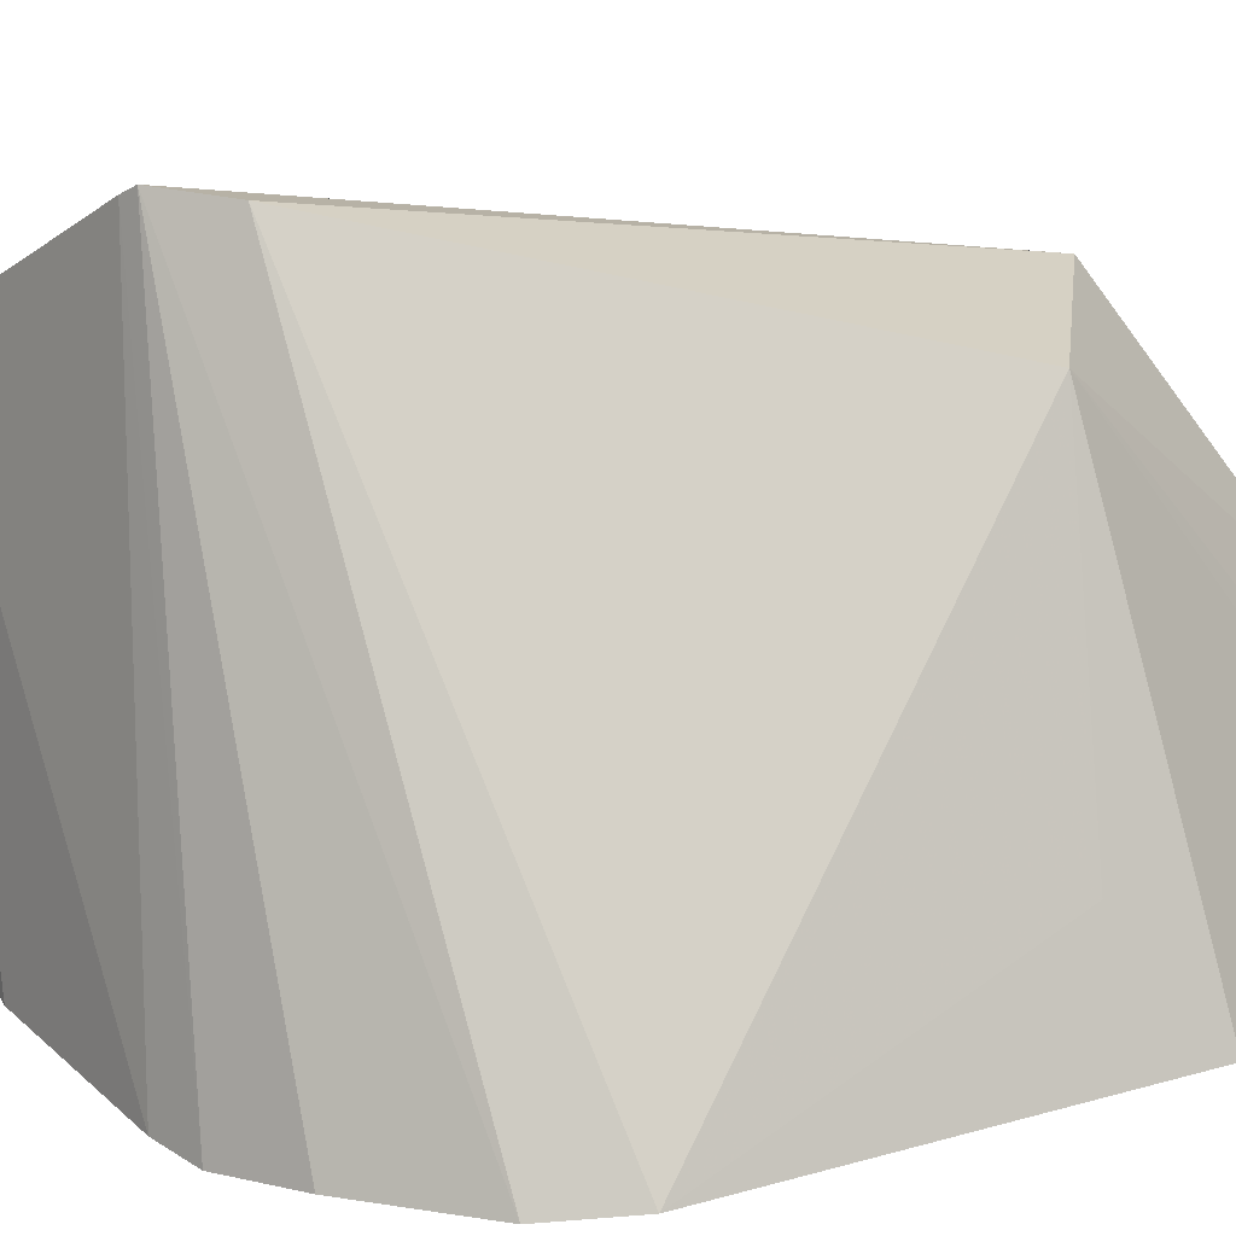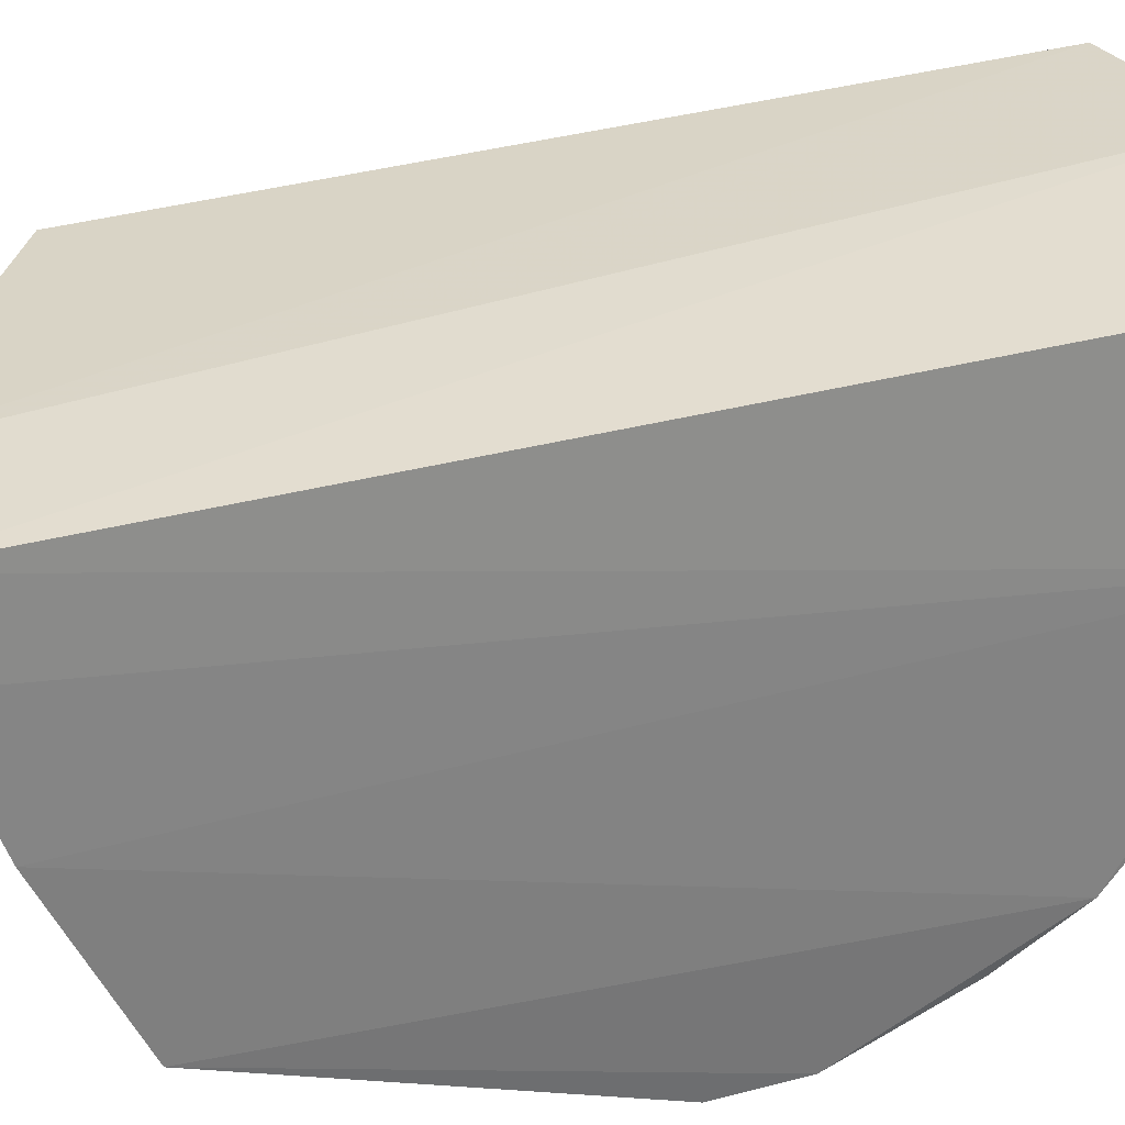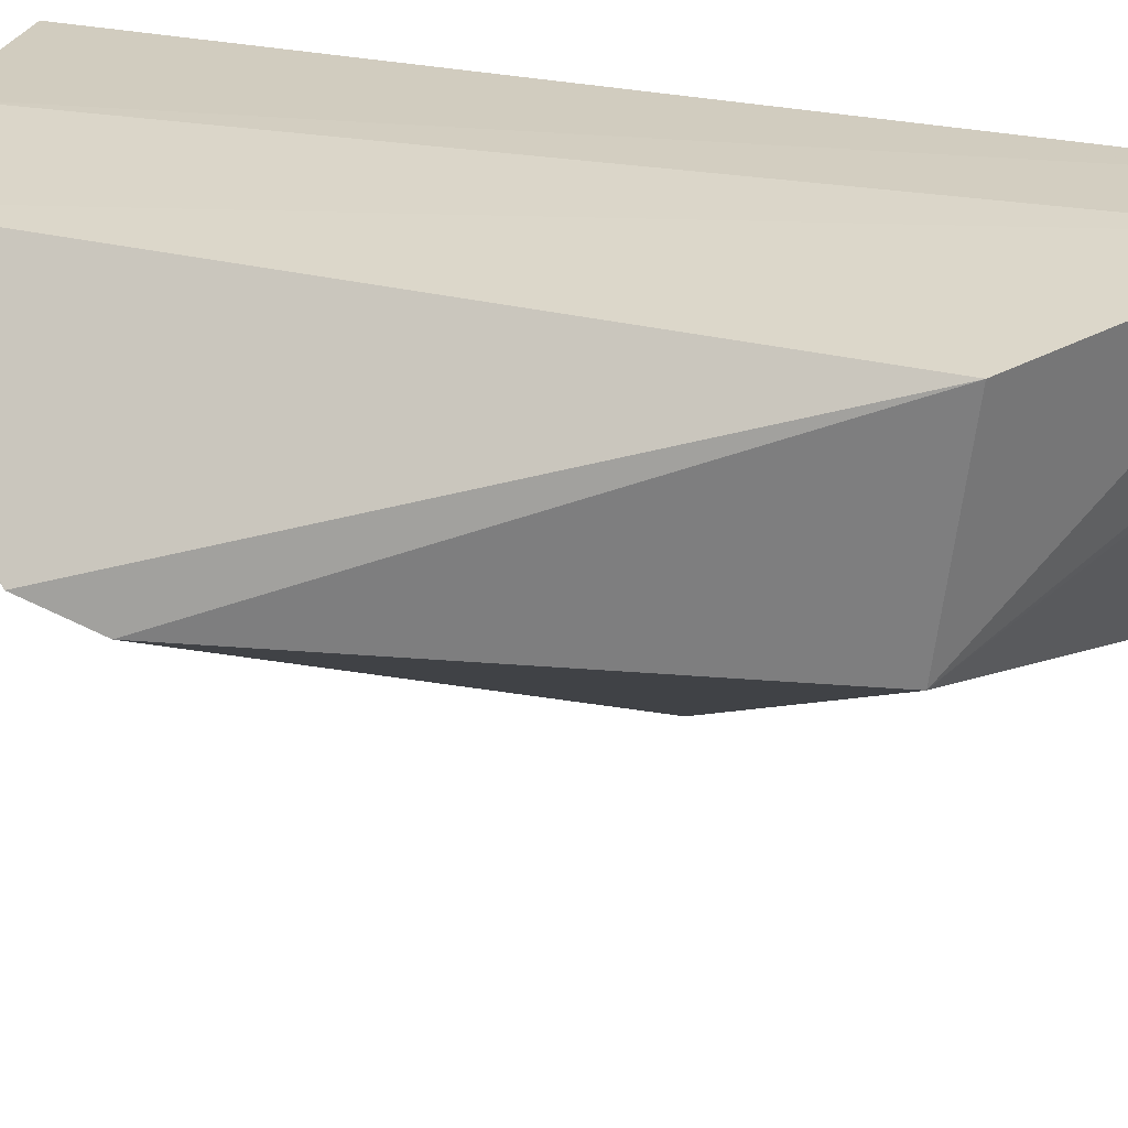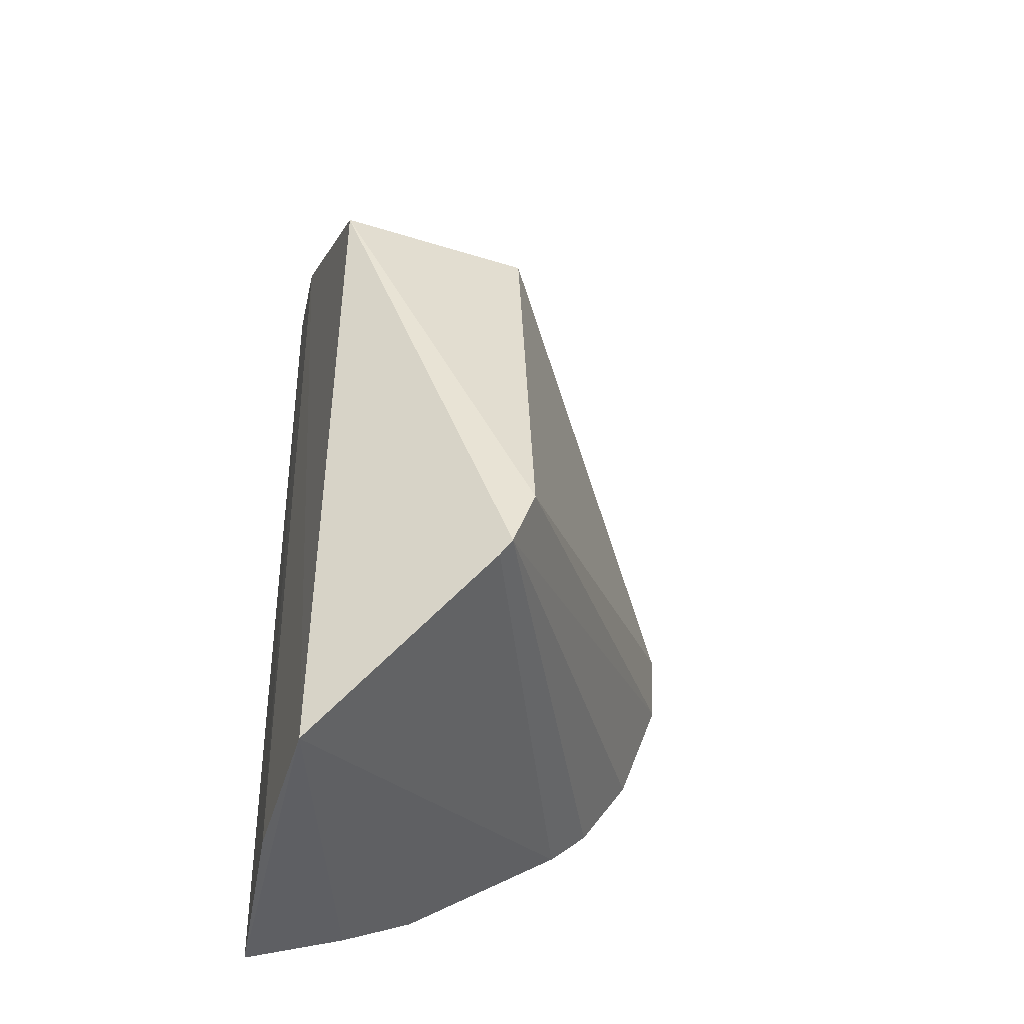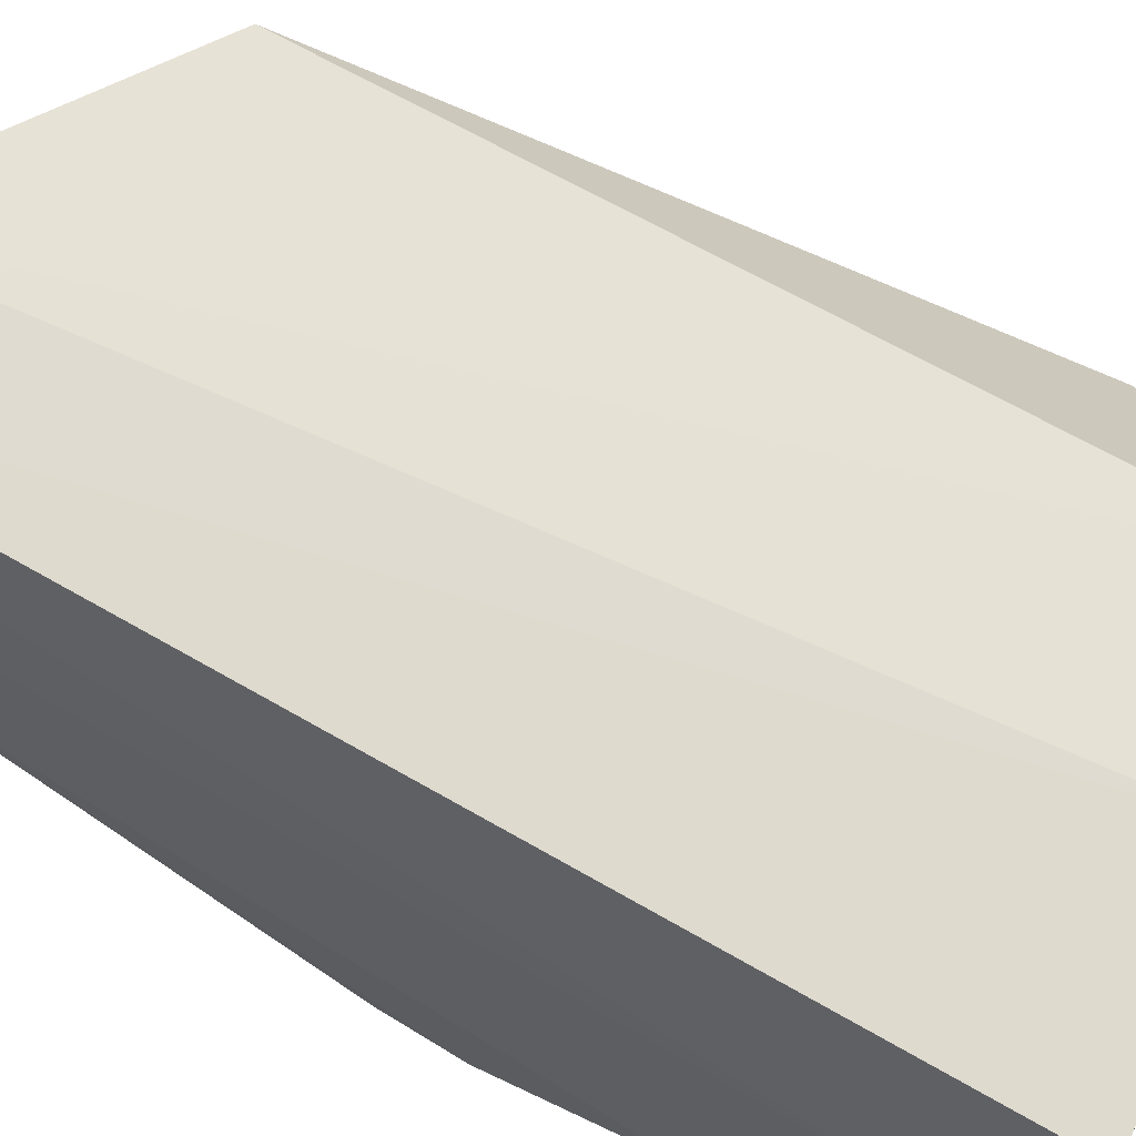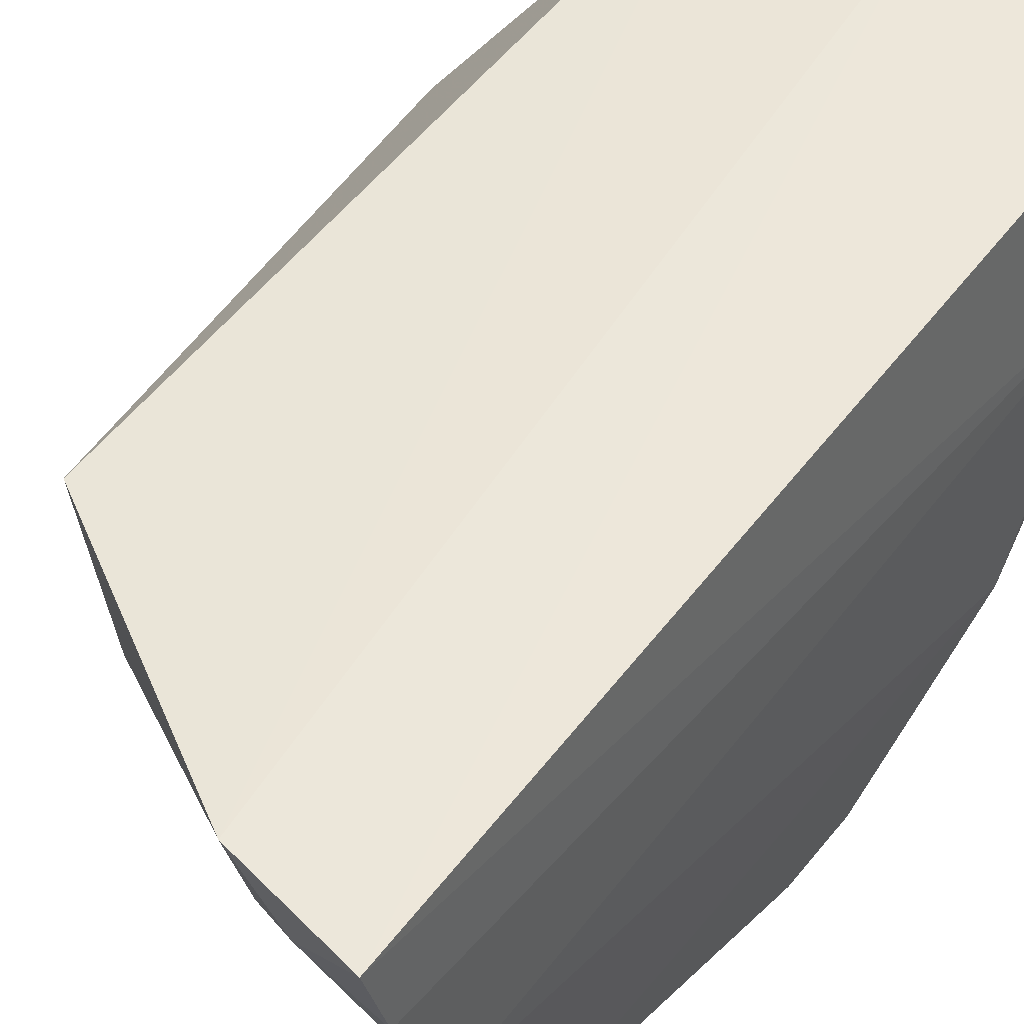
<metadata>
{"format":"obj","ext":"obj","renderer":"f3d","projection":"perspective","resolution":1024,"background":"white","views":[{"elev":-67.5,"azim":-85.9,"up":"+Y"},{"elev":31.5,"azim":68.8,"up":"+Y"},{"elev":27.3,"azim":-70.6,"up":"+Y"},{"elev":-39.6,"azim":-104.3,"up":"+Z"},{"elev":67.1,"azim":120.2,"up":"+Y"},{"elev":50.4,"azim":35.8,"up":"+Y"}]}
</metadata>
<code>
v 0.1506 0.0531 -0.005131
v 0.1539 0.0879 -0.1032
v 0.1455 0.2334 0.1703
v 0.007642 0.2312 0.1031
v -0.04177 0.1701 -0.1034
v 0.151 0.1017 0.1214
v 0.1509 0.0699 -0.0773
v 0.1444 0.2329 -0.184
v 0.00882 0.1547 0.09374
v 0.1515 0.05376 -0.03378
v 0.15 0.1612 0.1486
v 0.1515 0.1653 -0.1568
v 0.007497 0.2352 -0.1675
v 0.1018 0.2356 0.162
v -0.0392 0.1609 -0.07886
v 0.1126 0.1074 0.09299
v 0.09615 0.1887 0.1471
v 0.1477 0.206 0.1638
v 0.1482 0.1934 -0.1695
v 0.1533 0.1031 -0.1165
v 0.06974 0.238 -0.1745
v 0.09763 0.1812 0.1439
v 0.1206 0.2147 0.1629
v -0.03862 0.1742 -0.1083
f 7 5 2
f 10 6 1
f 10 2 6
f 10 7 2
f 10 5 7
f 11 6 2
f 12 8 3
f 12 11 2
f 13 5 4
f 14 4 9
f 14 13 4
f 15 9 4
f 15 4 5
f 15 1 9
f 15 10 1
f 15 5 10
f 16 9 1
f 16 1 6
f 16 6 9
f 17 6 11
f 17 14 9
f 18 12 3
f 18 11 12
f 19 13 8
f 19 8 12
f 19 12 13
f 20 13 12
f 20 12 2
f 21 14 3
f 21 3 8
f 21 8 13
f 21 13 14
f 22 17 9
f 22 9 6
f 22 6 17
f 23 17 11
f 23 11 18
f 23 14 17
f 23 18 3
f 23 3 14
f 24 20 2
f 24 2 5
f 24 5 13
f 24 13 20

</code>
